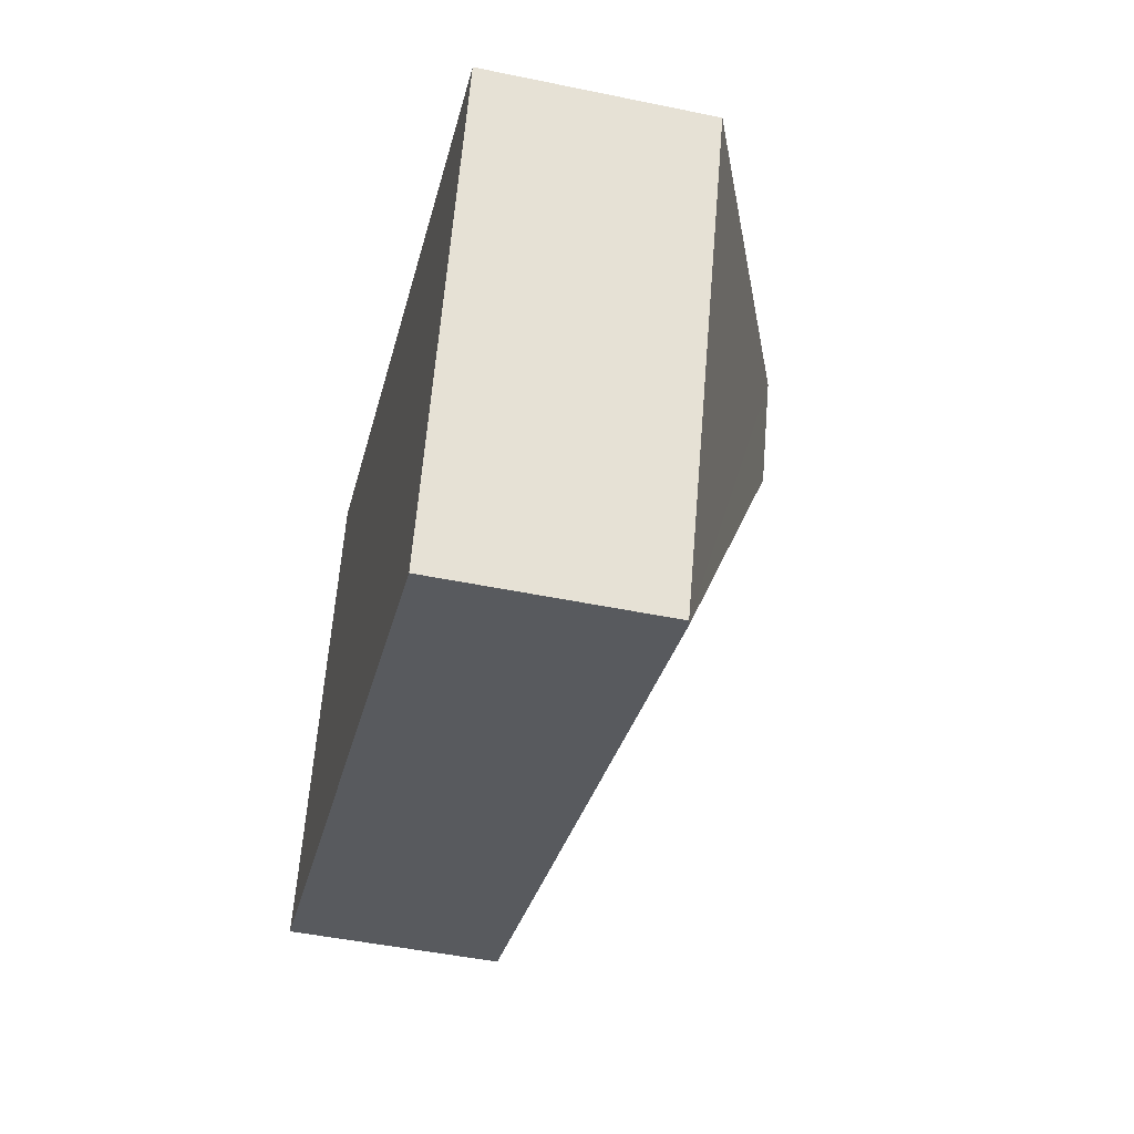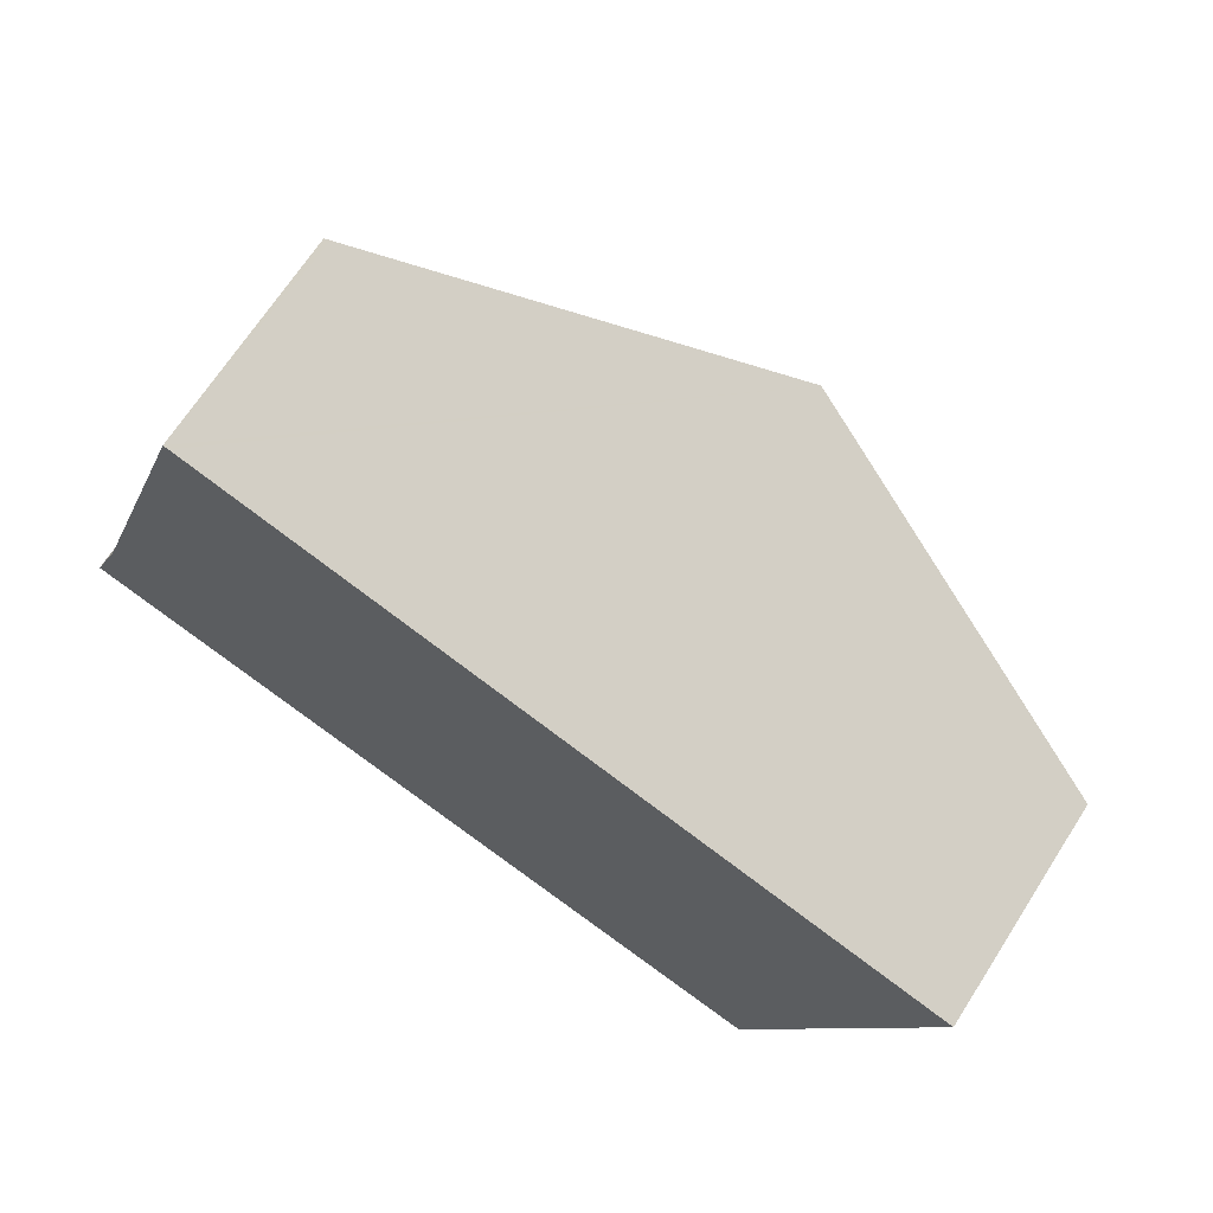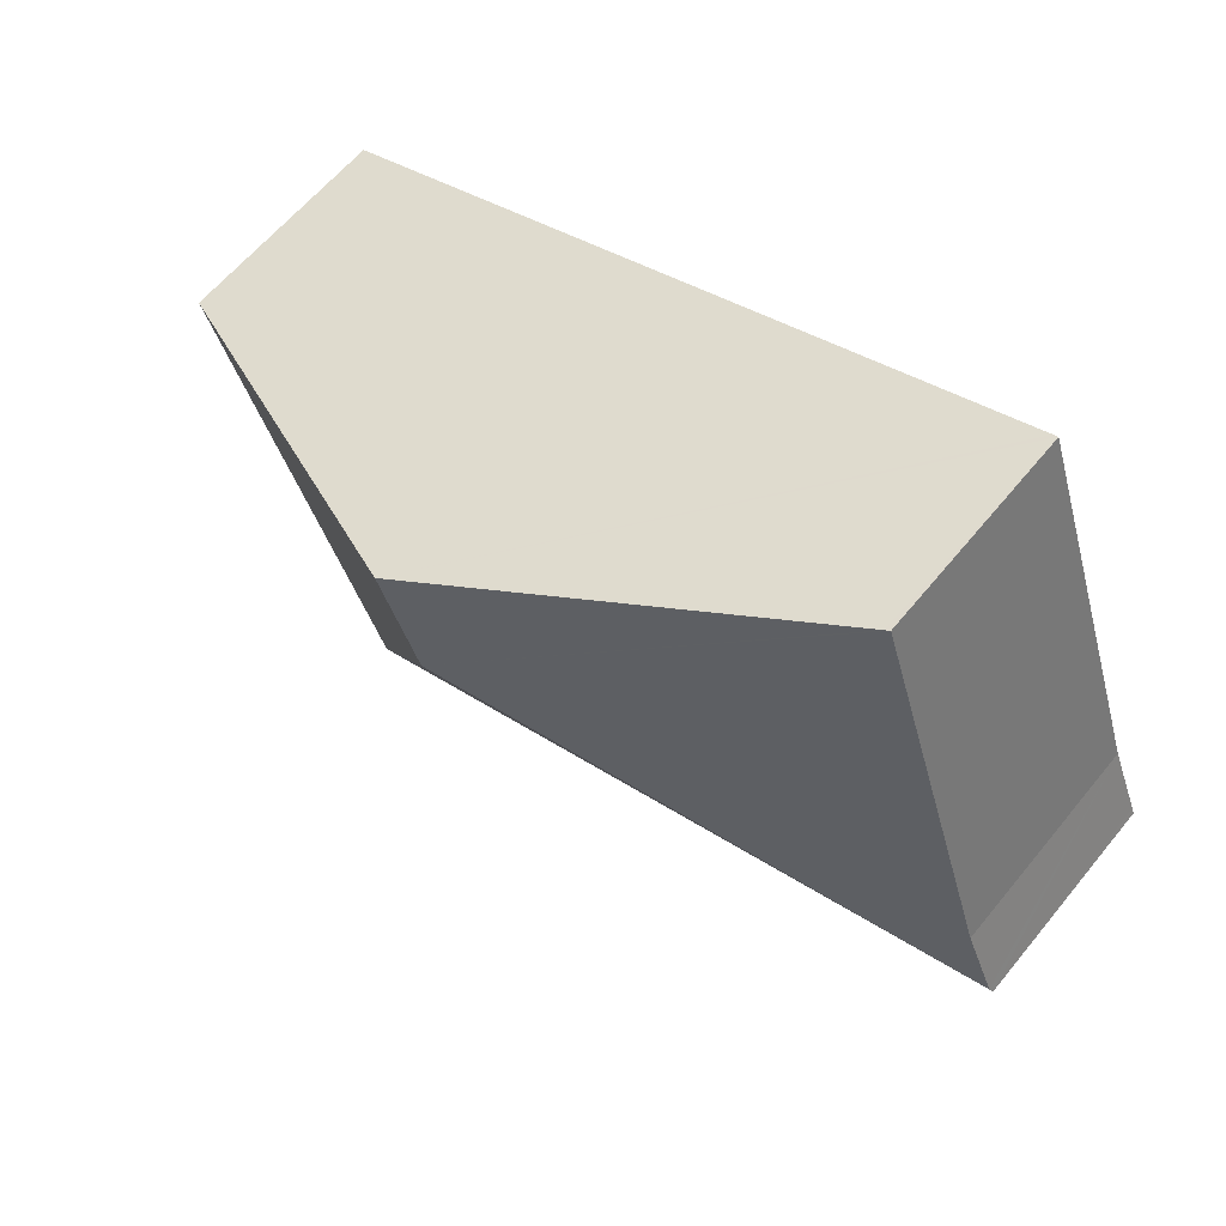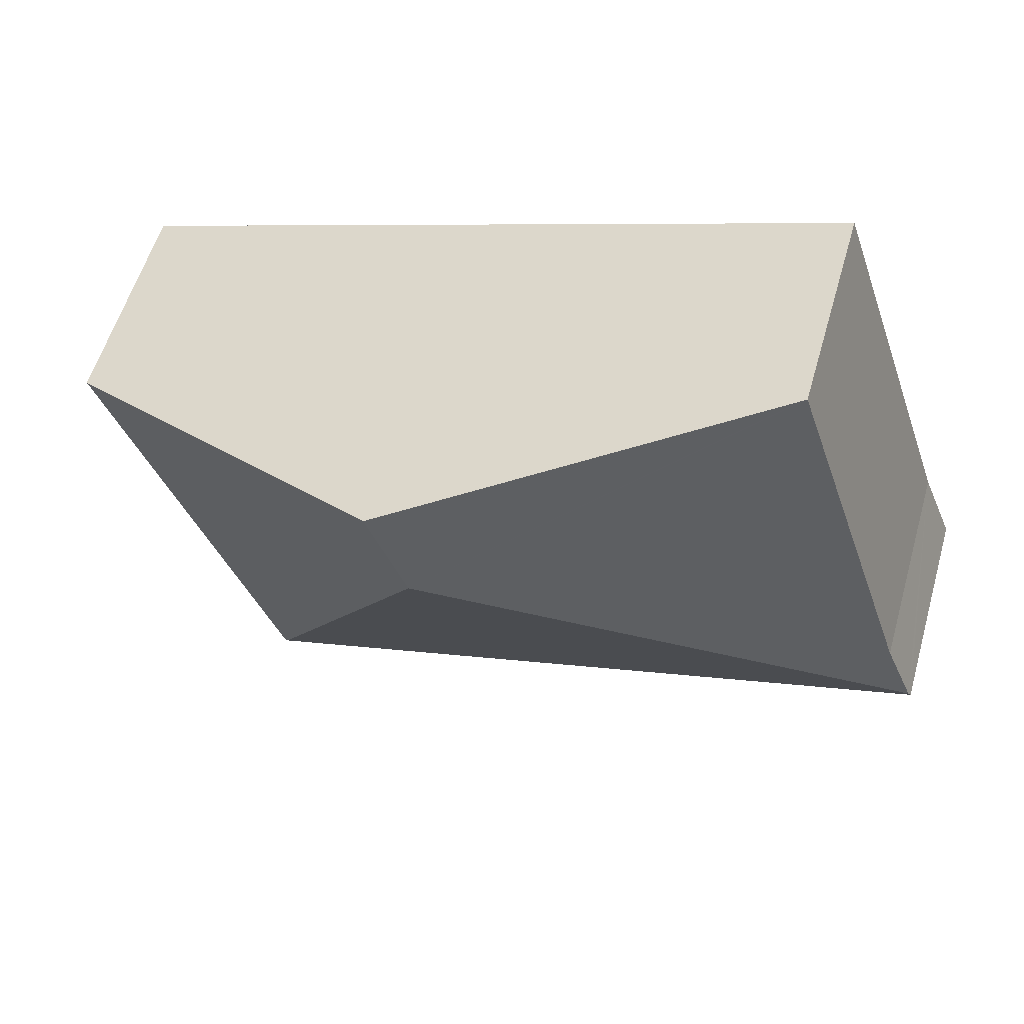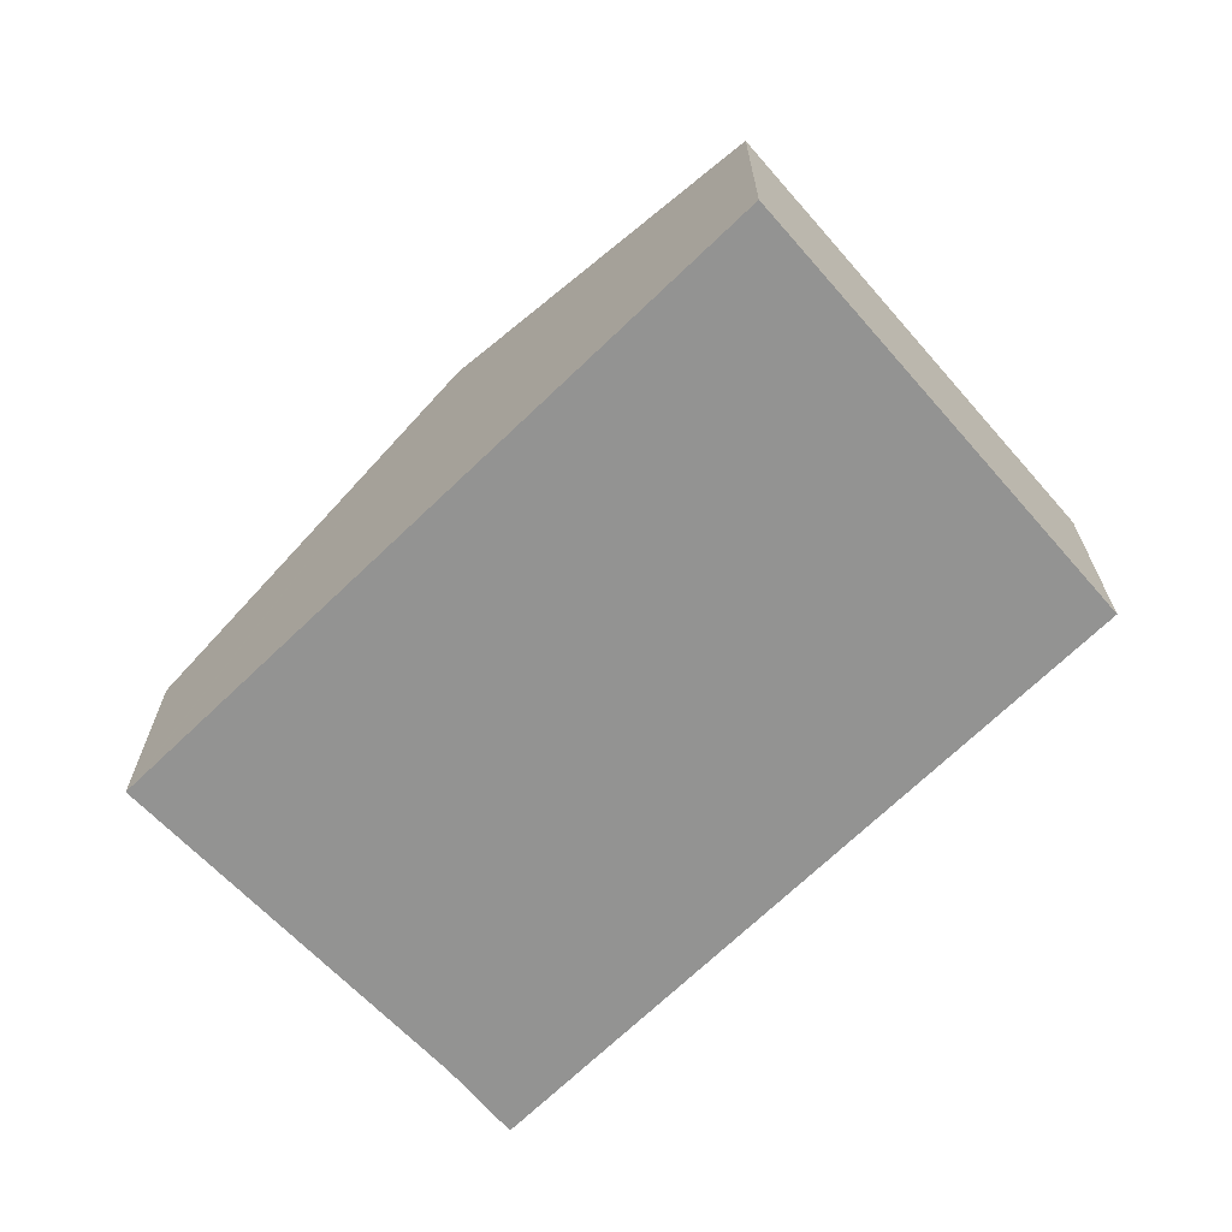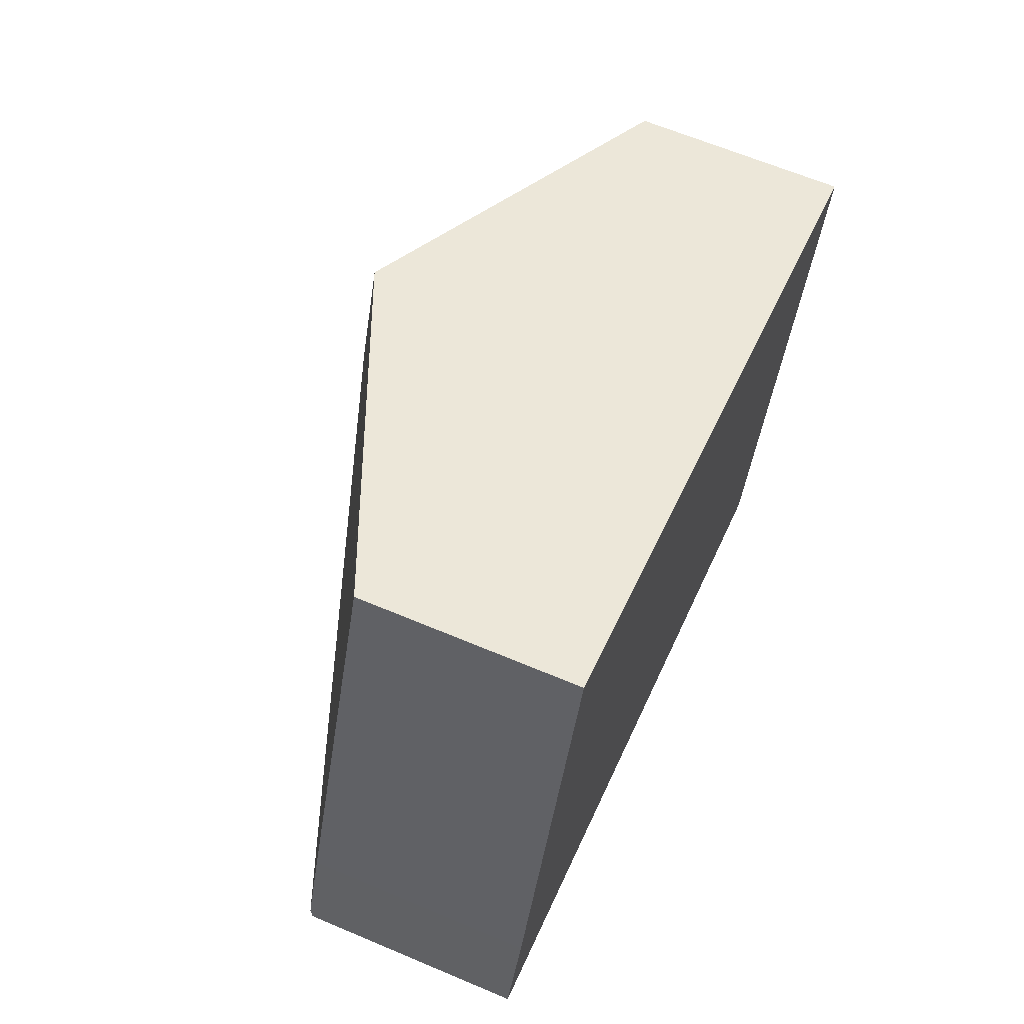
<metadata>
{"format":"obj","ext":"obj","renderer":"f3d","projection":"perspective","resolution":1024,"background":"white","views":[{"elev":-47.8,"azim":76.9,"up":"+Z"},{"elev":68.6,"azim":32.8,"up":"+Z"},{"elev":61.9,"azim":-140.8,"up":"+Z"},{"elev":57.1,"azim":-163.9,"up":"+Z"},{"elev":-66.7,"azim":62.5,"up":"+Y"},{"elev":64.1,"azim":-66.9,"up":"+Z"}]}
</metadata>
<code>
v  0.33 2.186 0.797
v  4.942 3.699 2.376
v  0.029 2.18 0.069
v  1.243 2.139 3.455
v  1.643 2.119 4.621
v  1.691 2.139 4.605
v  5.338 3.699 3.393
v  7.15 2.18 -2.249
v  8.89 2.18 2.213
v  7.108 2.198 -2.236
v  2.372 2.166 -0.746
v  0 2.149 1.316e-16
v  0.33 -4.88e-17 0.797
v  0.029 -4.225e-18 0.069
v  0 0 0
v  1.243 -2.116e-16 3.455
v  1.643 -2.83e-16 4.621
v  1.691 -2.82e-16 4.605
v  5.338 -2.078e-16 3.393
v  8.89 -1.355e-16 2.213
v  7.15 1.377e-16 -2.249
v  7.108 1.369e-16 -2.236
v  2.372 4.568e-17 -0.746
g defaultobject
f 1 2 3
f 2 1 4
f 2 4 5
f 2 5 6
f 2 6 7
f 8 7 9
f 7 8 2
f 2 8 10
f 3 11 12
f 11 3 2
f 11 2 10
f 12 13 3
f 13 12 14
f 14 12 15
f 13 1 3
f 13 4 1
f 4 13 16
f 4 16 5
f 5 16 17
f 17 6 5
f 6 17 7
f 7 17 18
f 7 18 19
f 7 19 9
f 9 19 20
f 20 8 9
f 8 20 21
f 21 10 8
f 10 21 11
f 11 21 22
f 11 22 23
f 11 23 12
f 12 23 15
f 19 21 20
f 21 19 18
f 21 18 22
f 22 18 23
f 23 18 17
f 23 17 16
f 23 16 13
f 23 13 14
f 23 14 15

</code>
